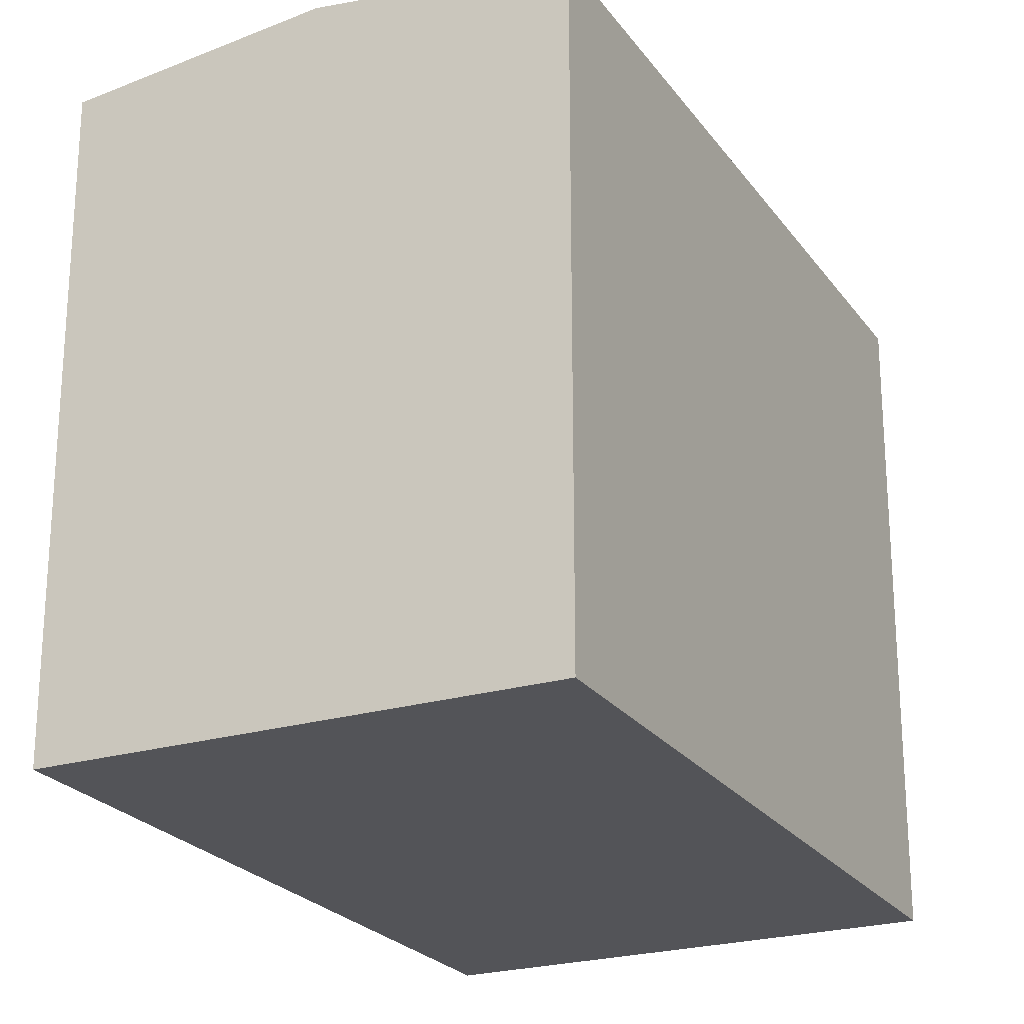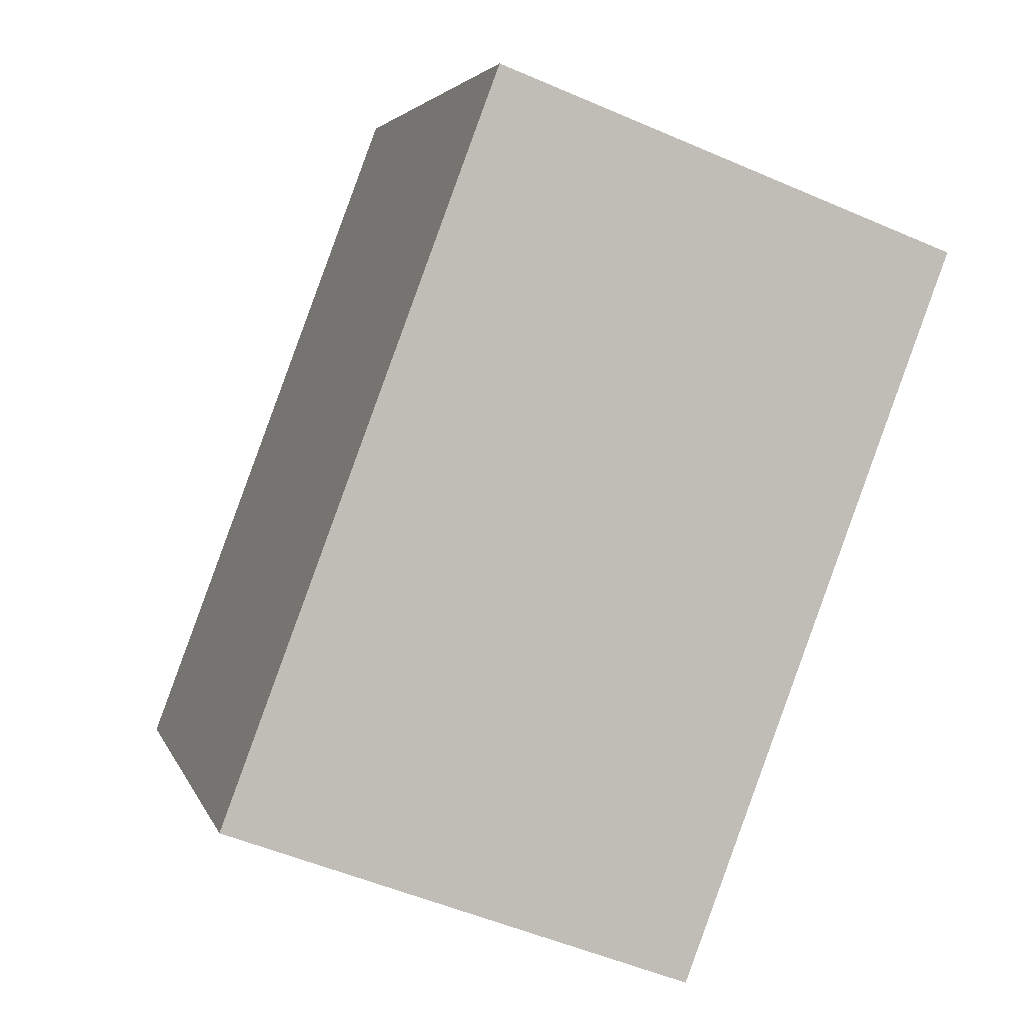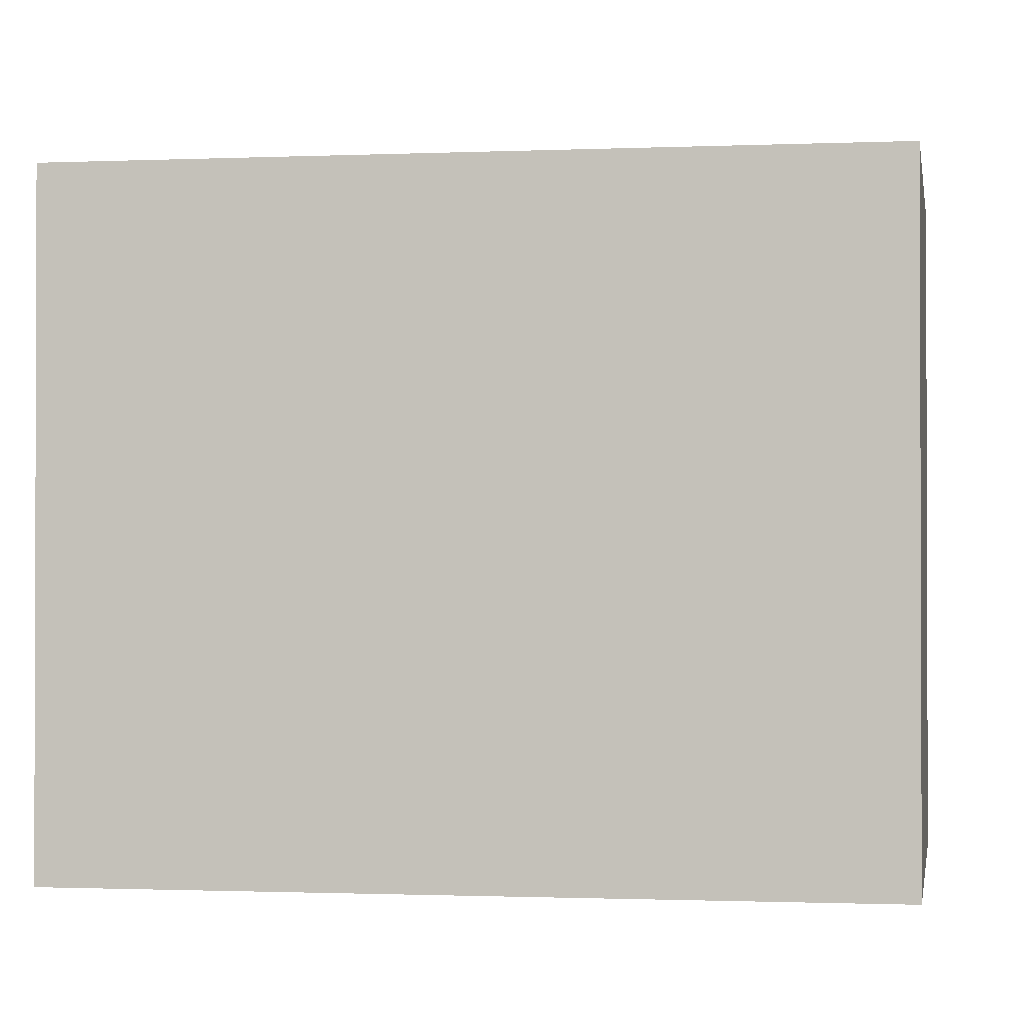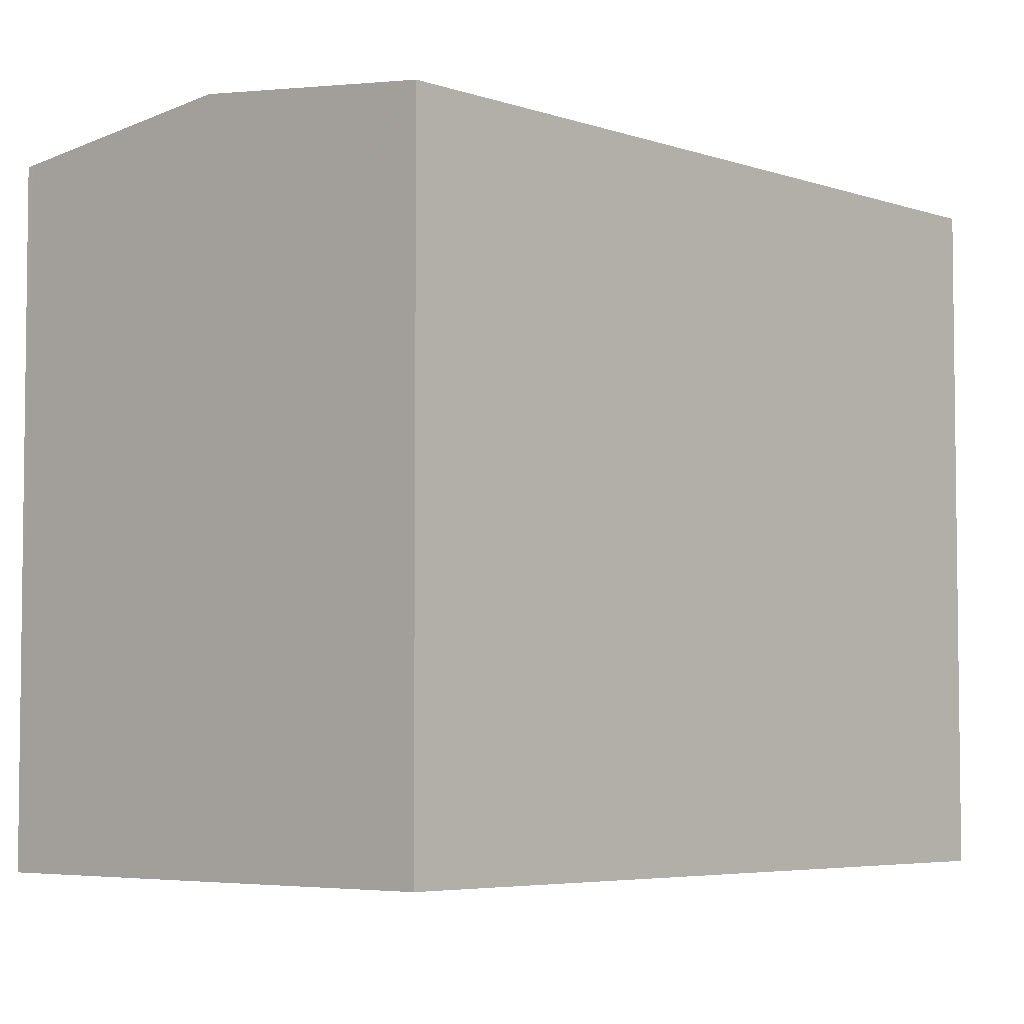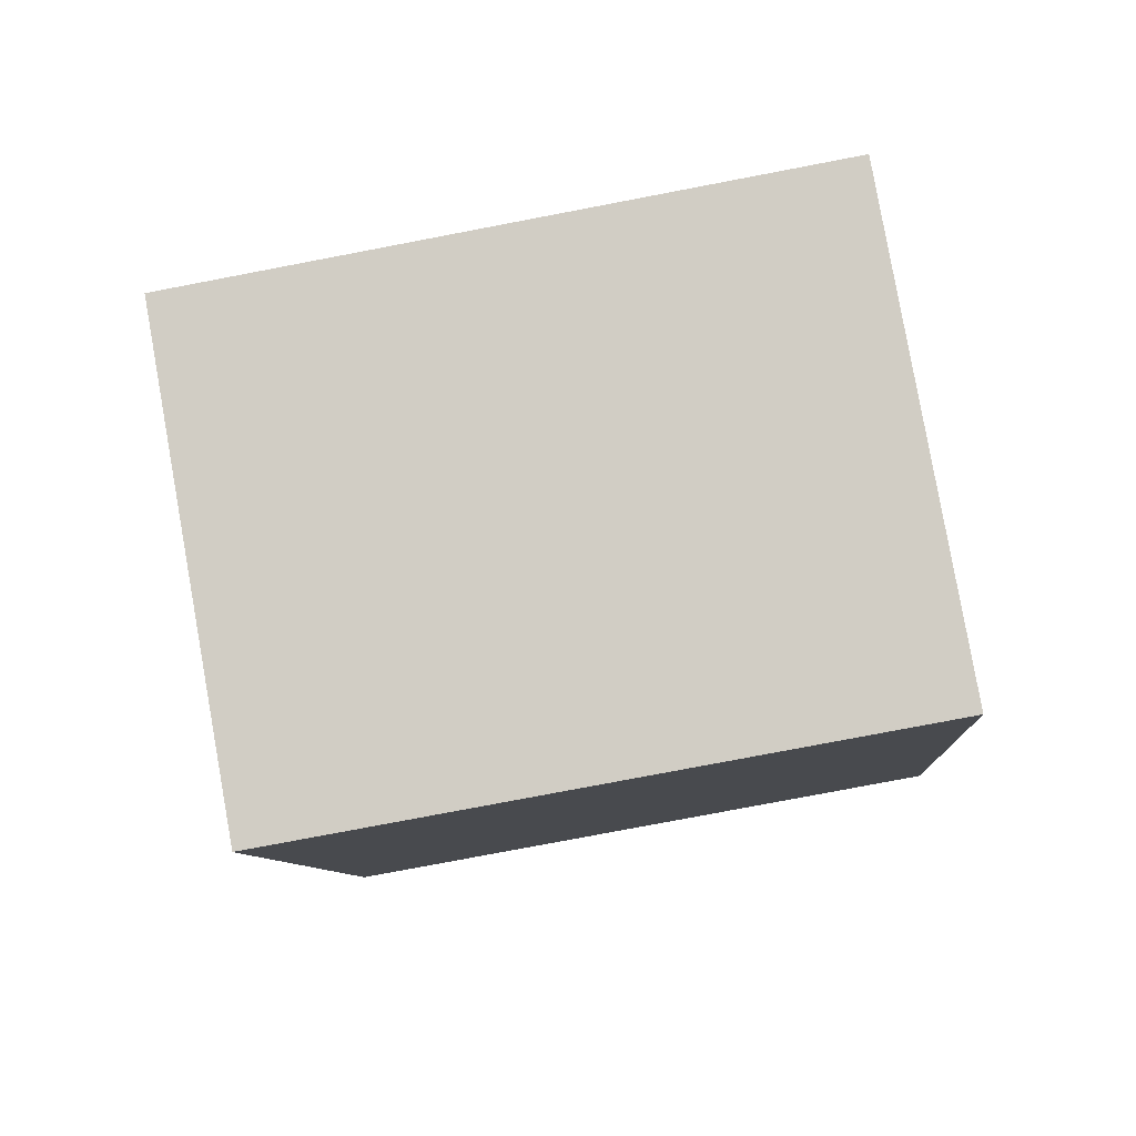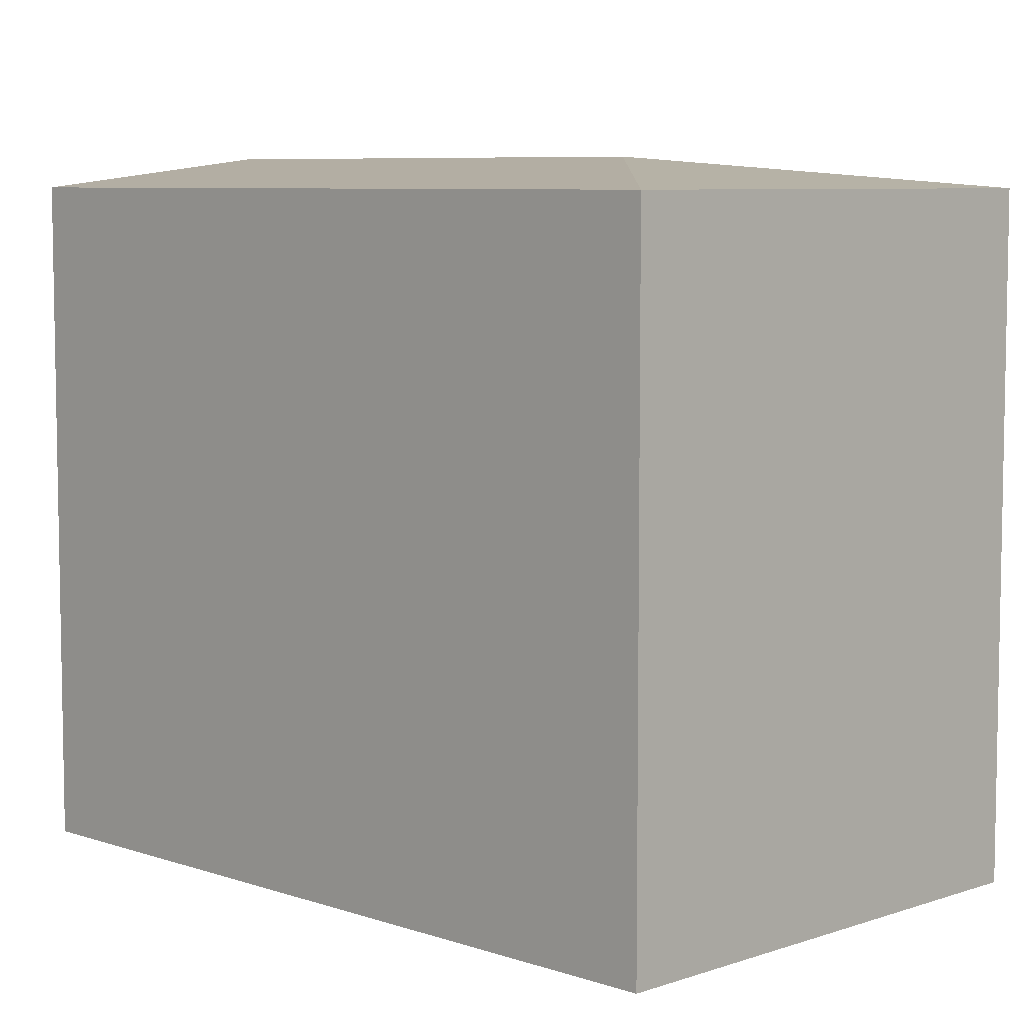
<metadata>
{"format":"obj","ext":"obj","renderer":"f3d","projection":"perspective","resolution":1024,"background":"white","views":[{"elev":-23.6,"azim":47.1,"up":"+Y"},{"elev":3.7,"azim":-13.9,"up":"+Z"},{"elev":-1.1,"azim":119.8,"up":"+Y"},{"elev":-4.9,"azim":62.6,"up":"+Y"},{"elev":-78.2,"azim":-79.2,"up":"+Z"},{"elev":7.0,"azim":155.5,"up":"+Y"}]}
</metadata>
<code>
v  5.985 13.77 15.53
v  0 13.75 8.42e-16
v  5.834 13.75 15.58
v  10.79 14.36 13.72
v  6.813 14.36 3.105
v  15.57 13.77 11.92
v  15.74 13.75 11.86
v  9.911 13.75 -3.711
v  5.834 -9.541e-16 15.58
v  5.985 -9.506e-16 15.53
v  15.57 -7.3e-16 11.92
v  15.74 -7.26e-16 11.86
v  10.79 -8.4e-16 13.72
v  9.911 2.272e-16 -3.711
v  0 0 0
g defaultobject
f 1 2 3
f 2 1 4
f 2 4 5
f 6 5 4
f 5 6 7
f 5 7 8
f 5 8 2
f 9 1 3
f 1 9 4
f 4 9 6
f 6 9 7
f 7 9 10
f 7 10 11
f 7 11 12
f 11 10 13
f 7 14 8
f 14 7 12
f 14 2 8
f 2 14 15
f 2 9 3
f 9 2 15
f 12 15 14
f 15 12 11
f 15 11 13
f 15 13 10
f 15 10 9

</code>
